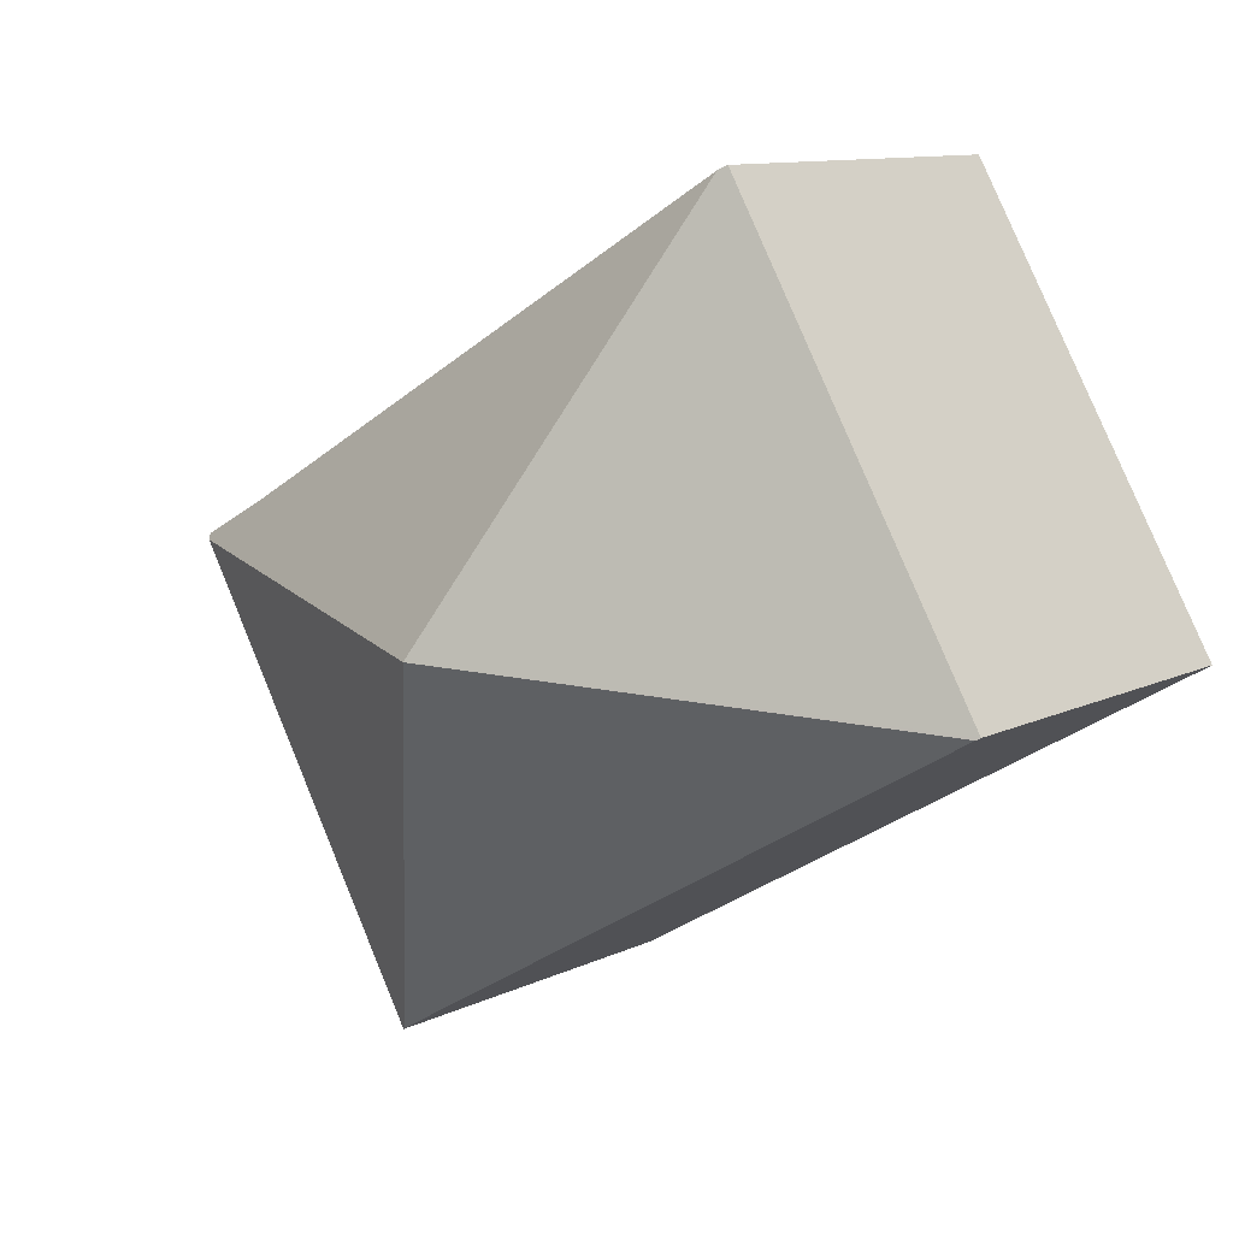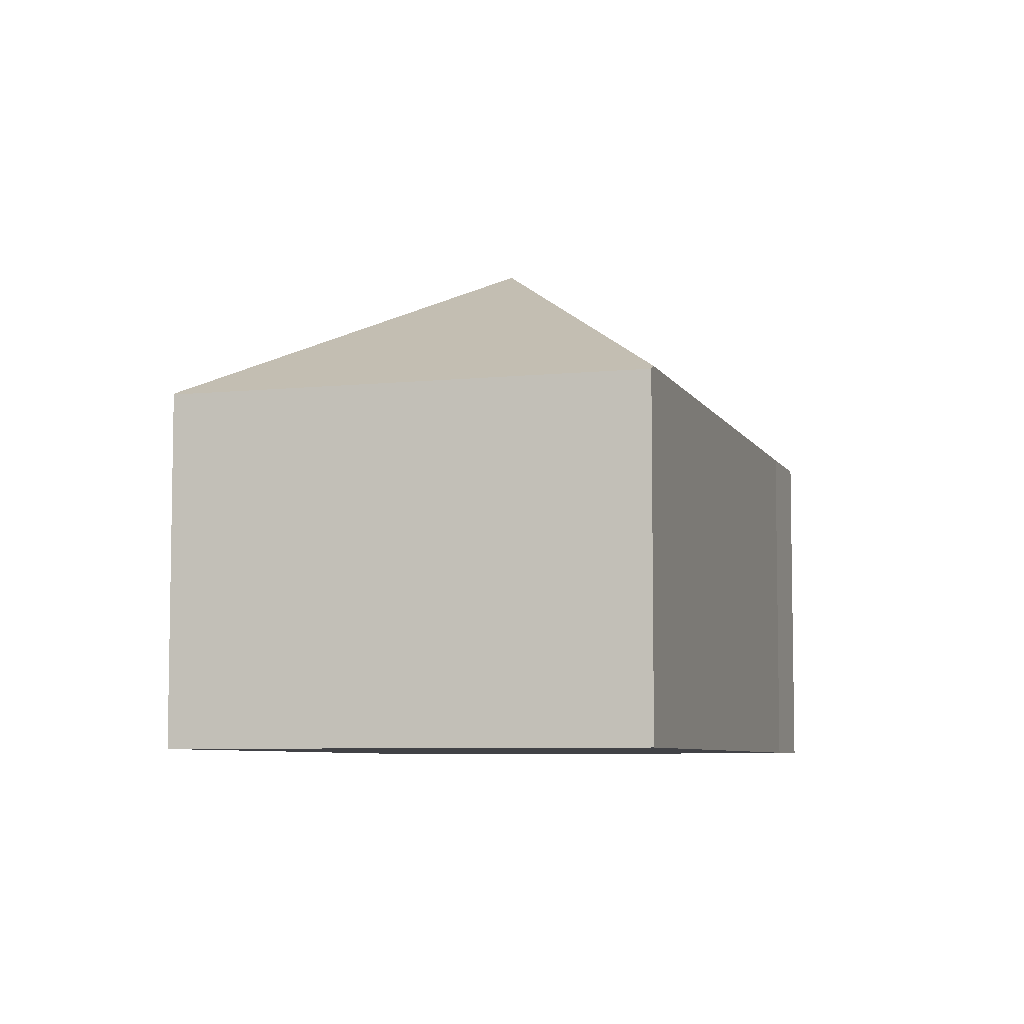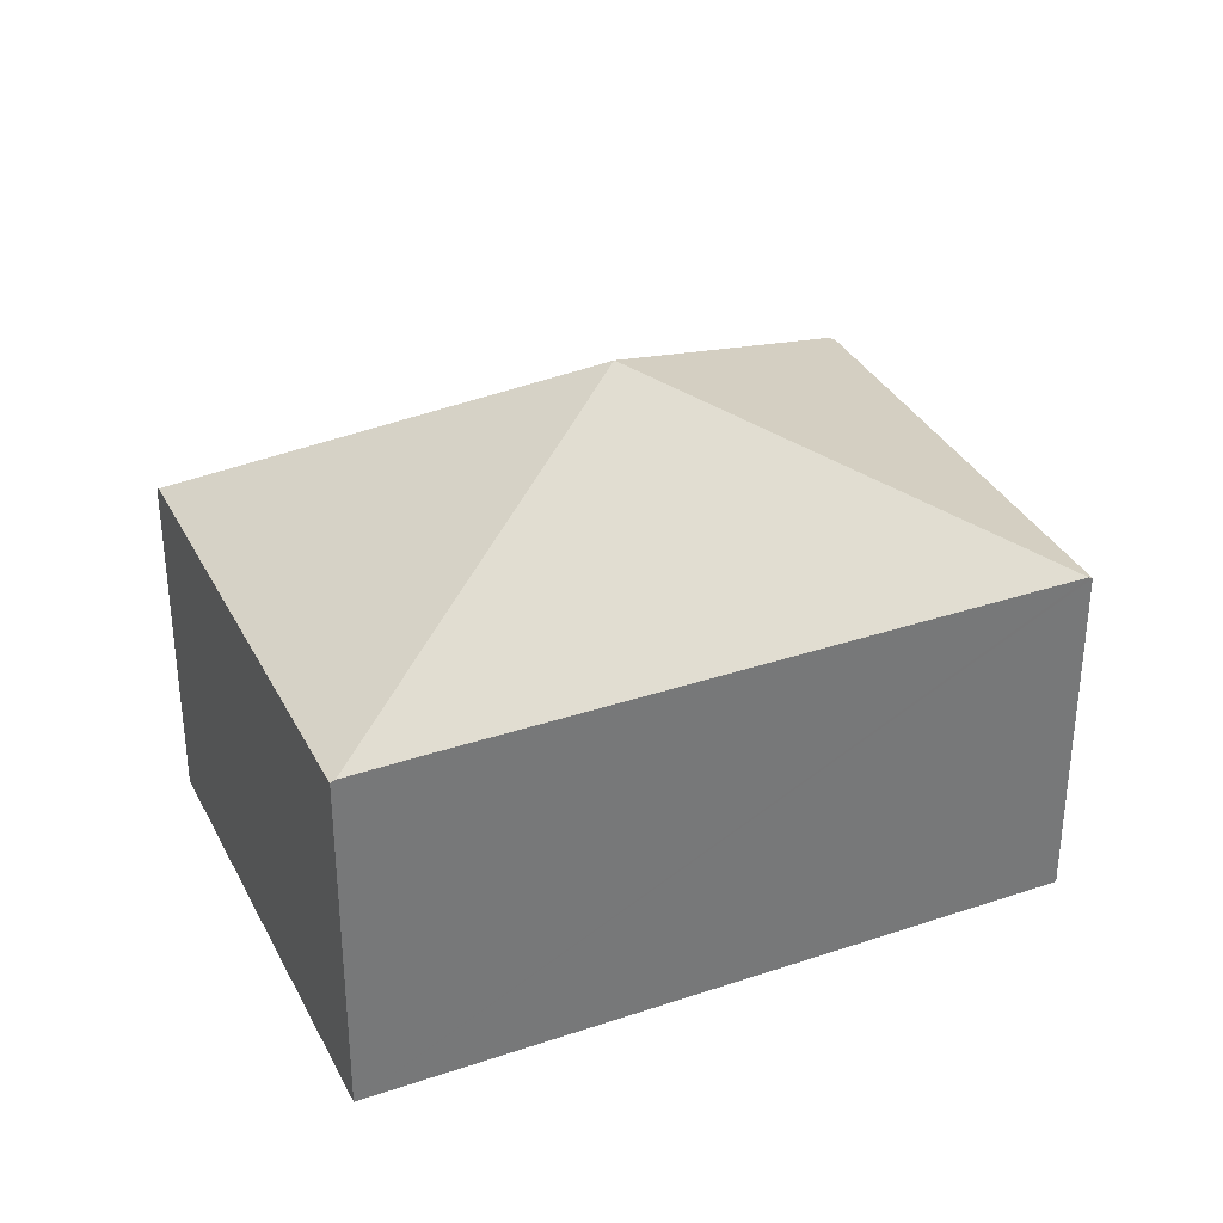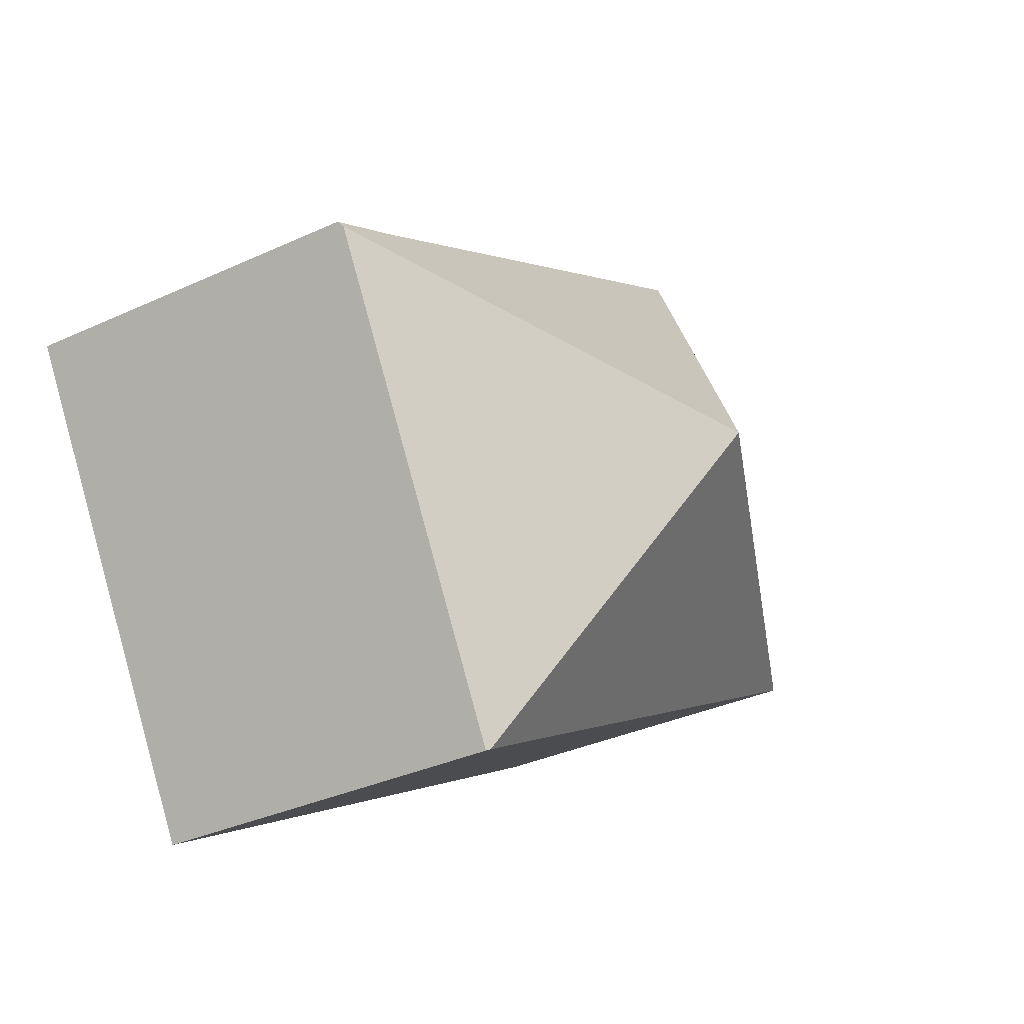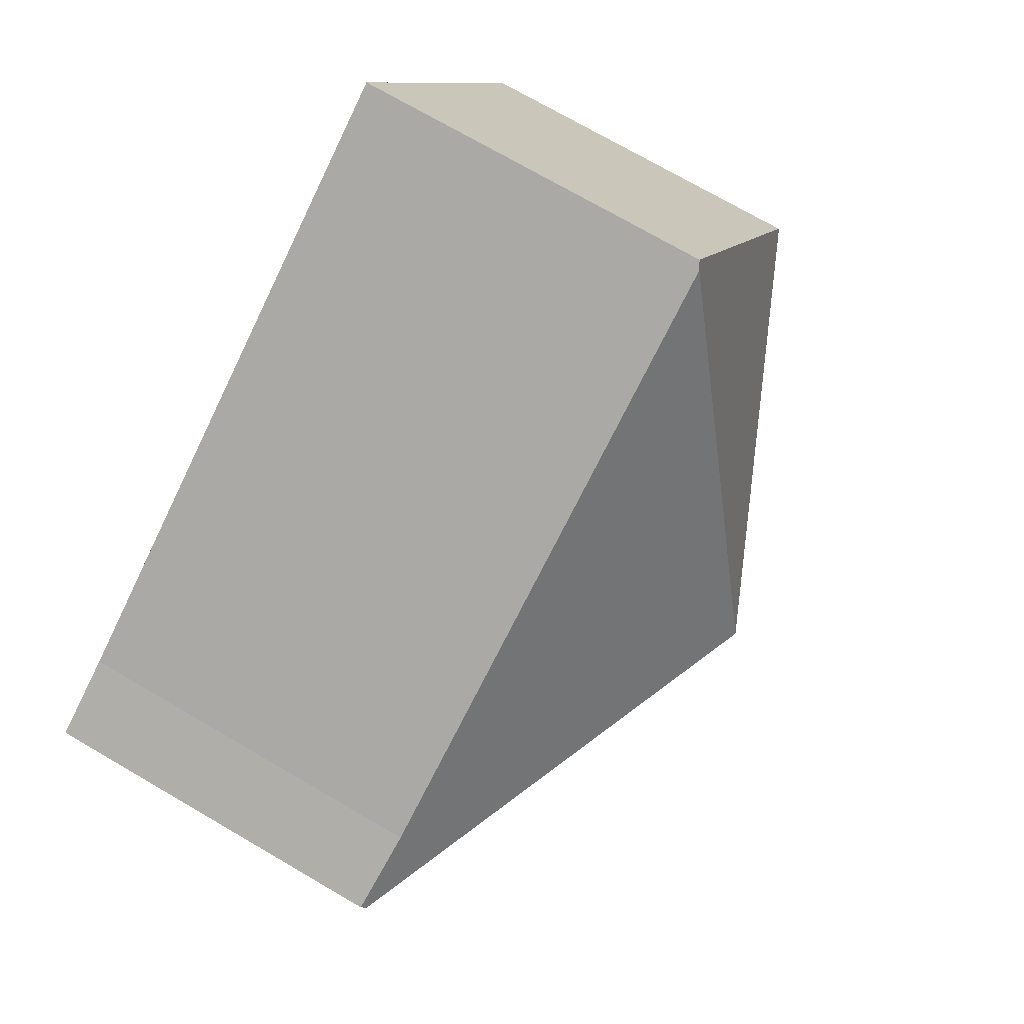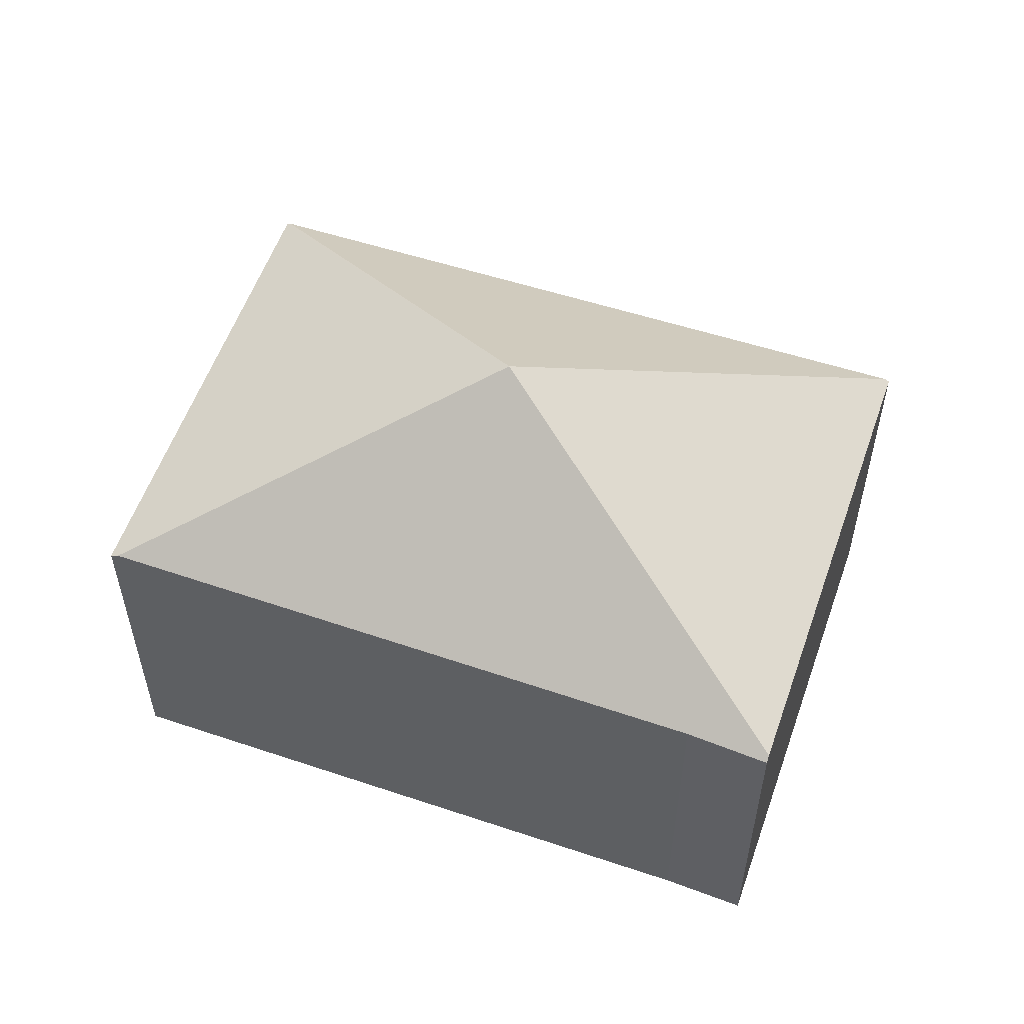
<metadata>
{"format":"obj","ext":"obj","renderer":"f3d","projection":"perspective","resolution":1024,"background":"white","views":[{"elev":10.9,"azim":-139.4,"up":"+Z"},{"elev":-6.6,"azim":-42.8,"up":"+Y"},{"elev":34.1,"azim":-173.7,"up":"+Y"},{"elev":-34.6,"azim":121.7,"up":"+Z"},{"elev":73.3,"azim":120.2,"up":"+Z"},{"elev":56.2,"azim":49.5,"up":"+Y"}]}
</metadata>
<code>
v  2.76 3.868 4.529
v  0 3.816 2.337e-16
v  2.68 3.822 4.575
v  4.703 5.767 0.303
v  0.04 3.839 -0.024
v  9.42 3.817 0.633
v  8.65 3.801 1.119
v  9.455 3.767 0.693
v  6.673 3.842 -3.981
v  6.716 3.817 -4.007
v  5.898 3.845 -3.514
v  2.68 -2.801e-16 4.575
v  0 0 0
v  8.65 -6.852e-17 1.119
v  2.76 -2.773e-16 4.529
v  9.455 -4.243e-17 0.693
v  6.716 2.454e-16 -4.007
v  9.42 -3.876e-17 0.633
v  0.04 1.47e-18 -0.024
v  6.673 2.438e-16 -3.981
v  5.898 2.152e-16 -3.514
g defaultobject
f 1 2 3
f 2 1 4
f 2 4 5
f 6 7 8
f 7 6 4
f 7 4 1
f 9 6 10
f 6 9 4
f 11 4 9
f 4 11 5
f 2 12 3
f 12 2 13
f 3 7 1
f 7 3 12
f 7 12 14
f 14 12 15
f 14 8 7
f 8 14 16
f 8 10 6
f 10 8 16
f 10 16 17
f 17 16 18
f 10 11 9
f 11 10 17
f 11 17 5
f 5 17 2
f 2 17 19
f 2 19 13
f 19 17 20
f 19 20 21
f 18 20 17
f 20 18 16
f 20 16 14
f 20 14 21
f 21 14 15
f 21 15 19
f 19 15 12
f 19 12 13

</code>
